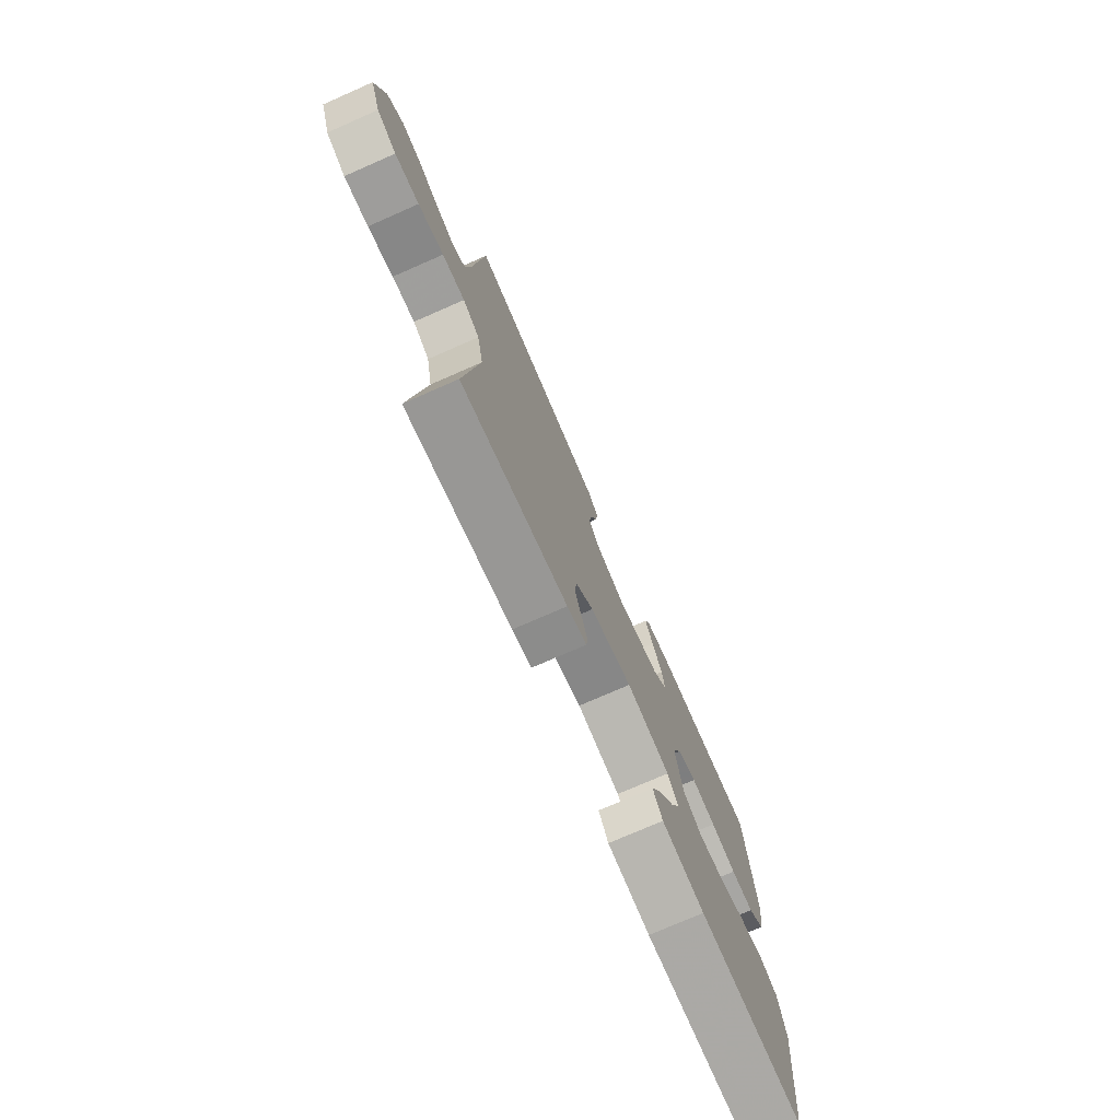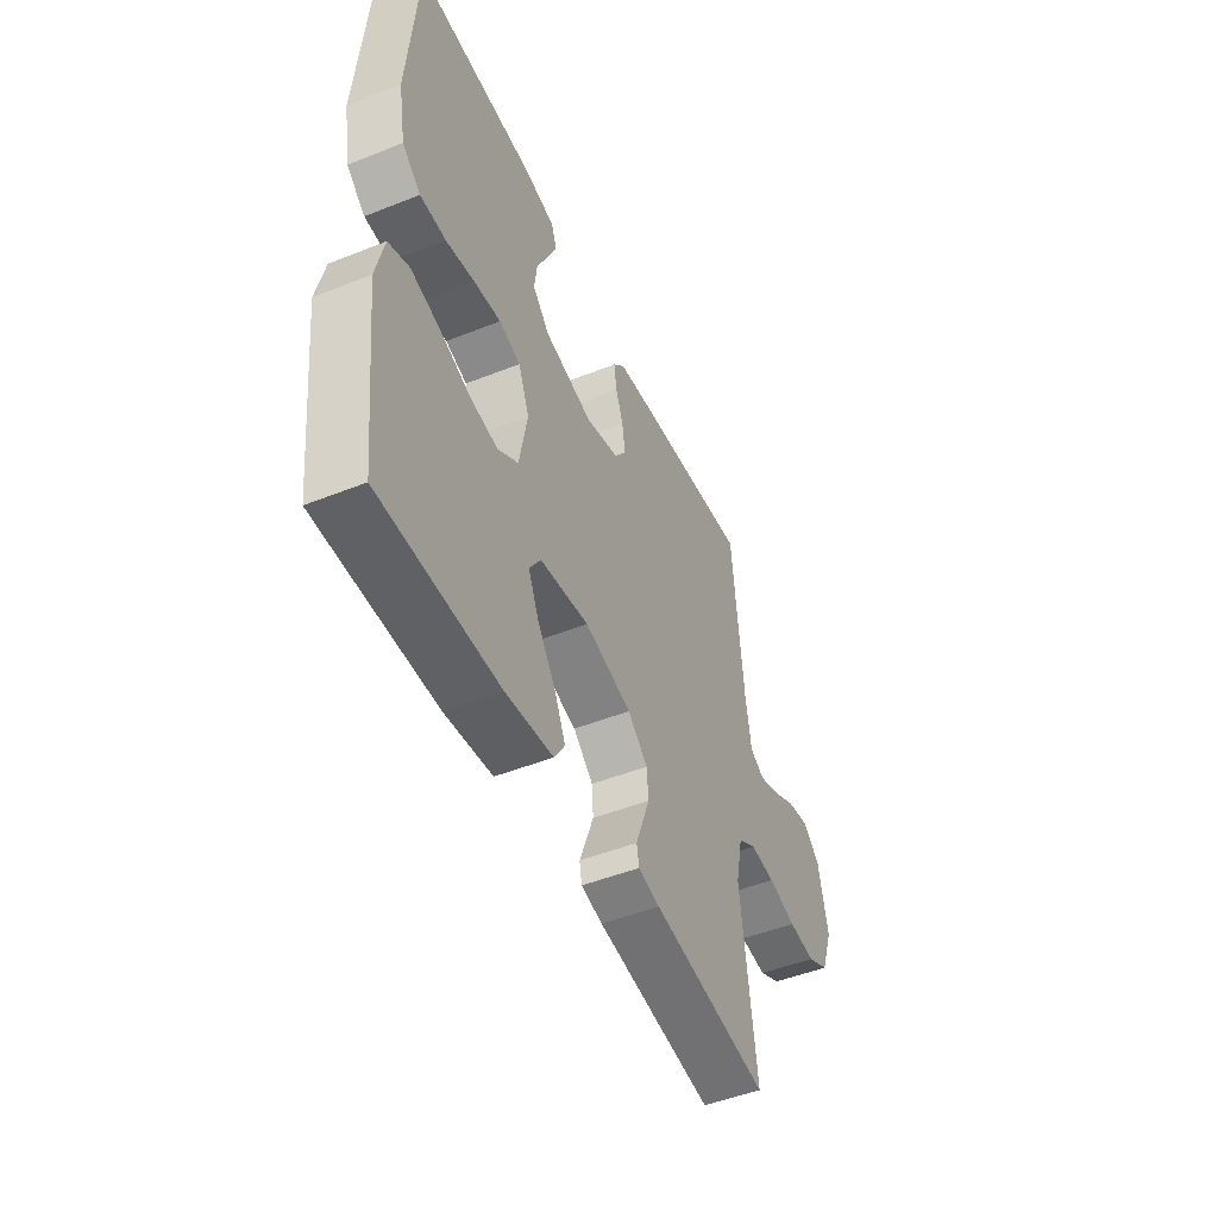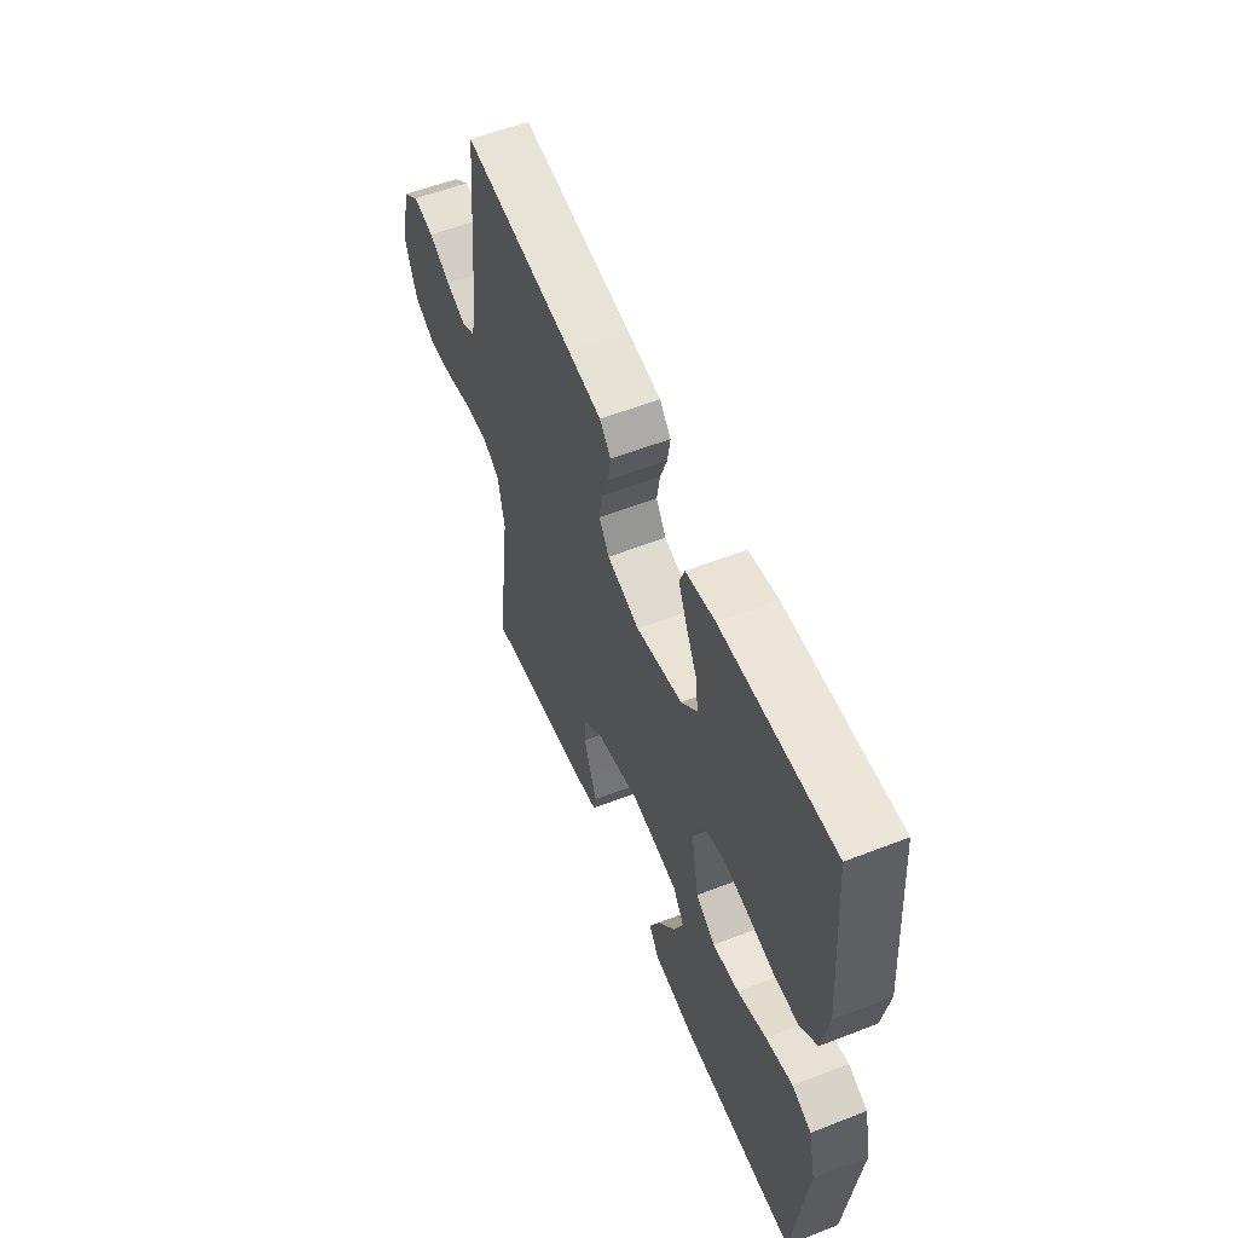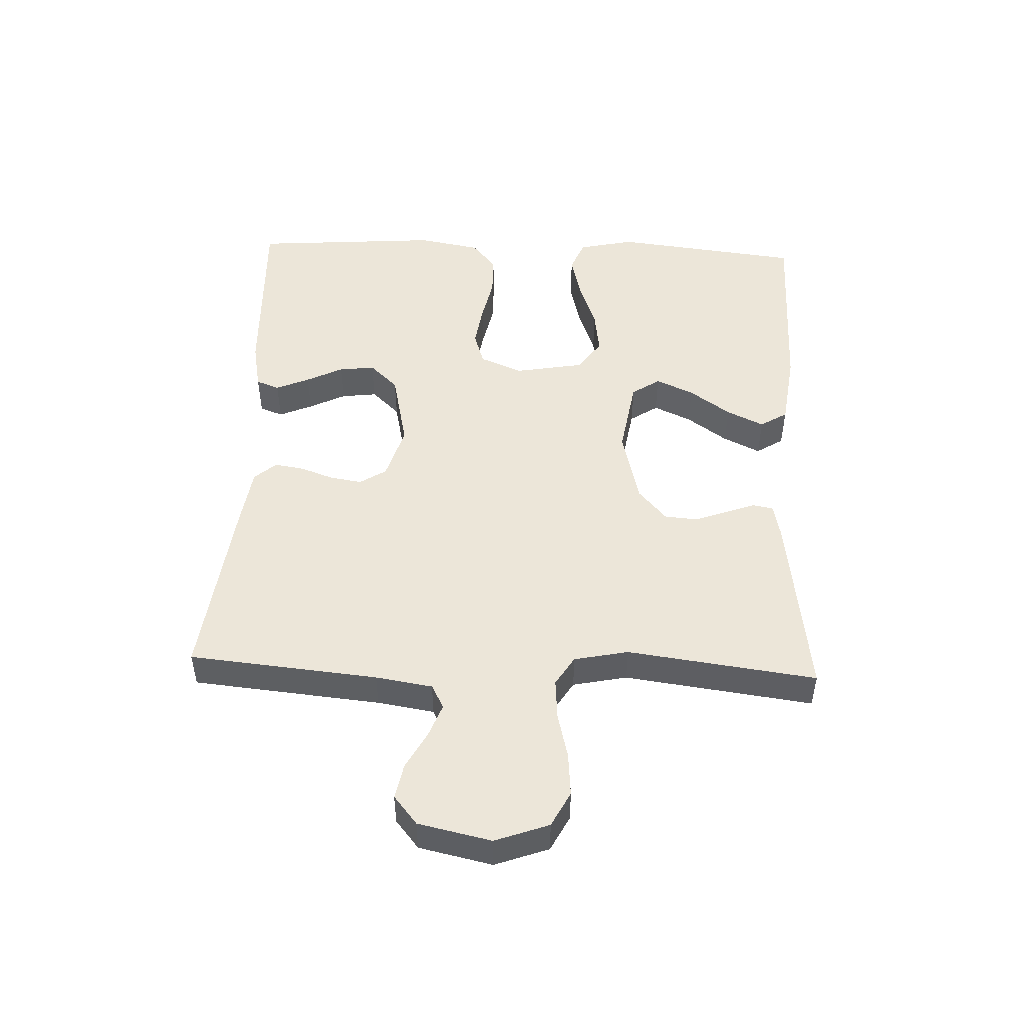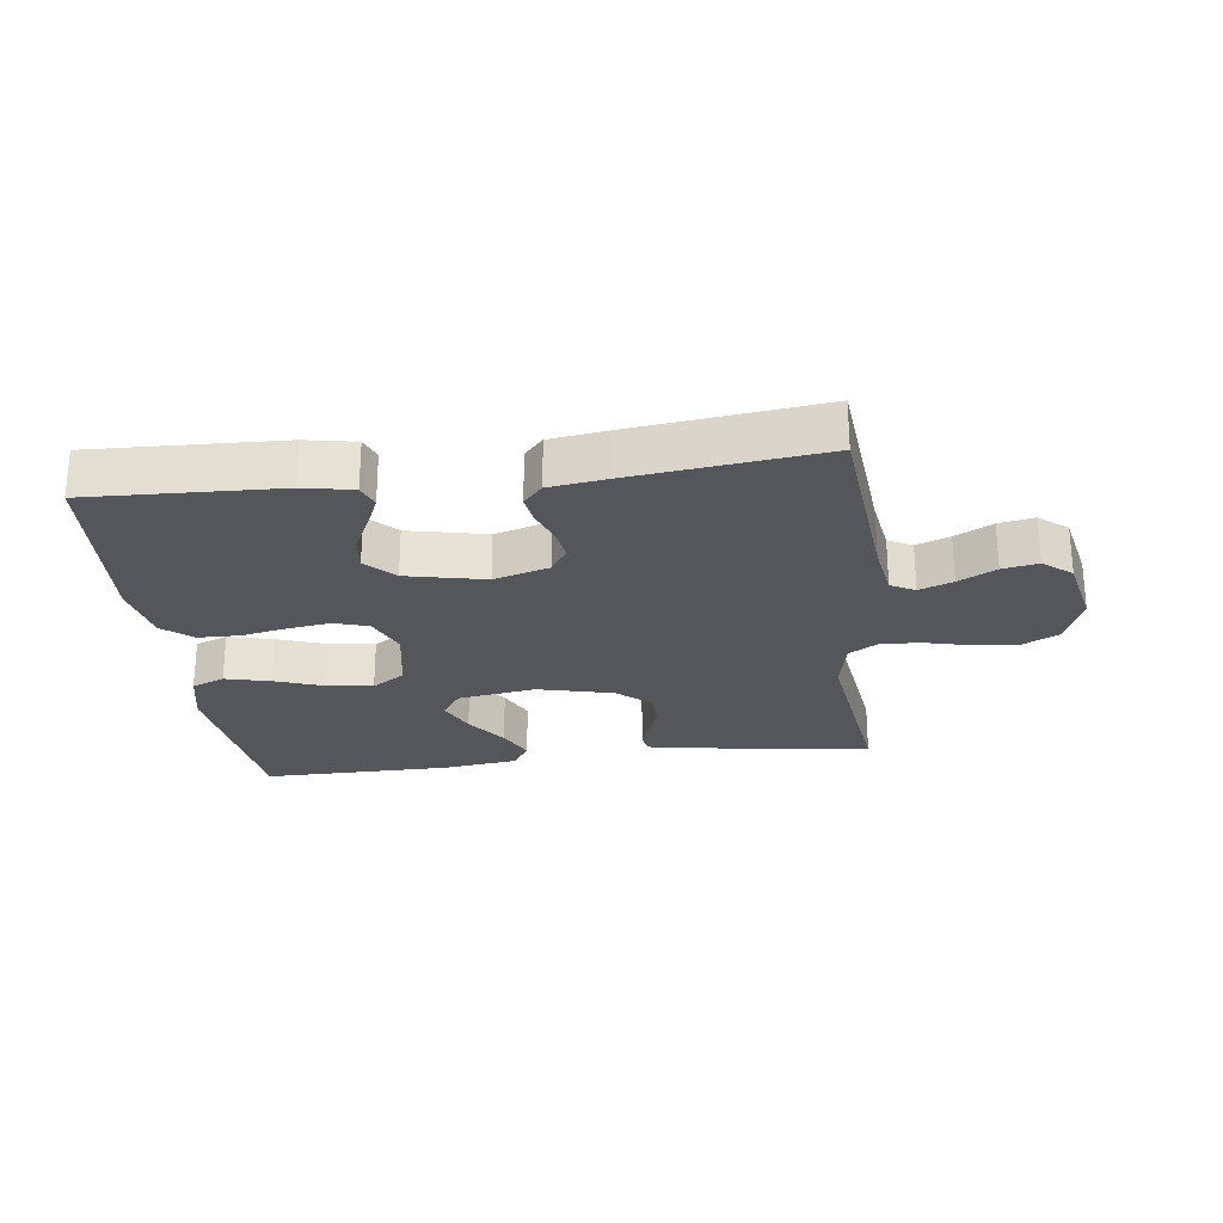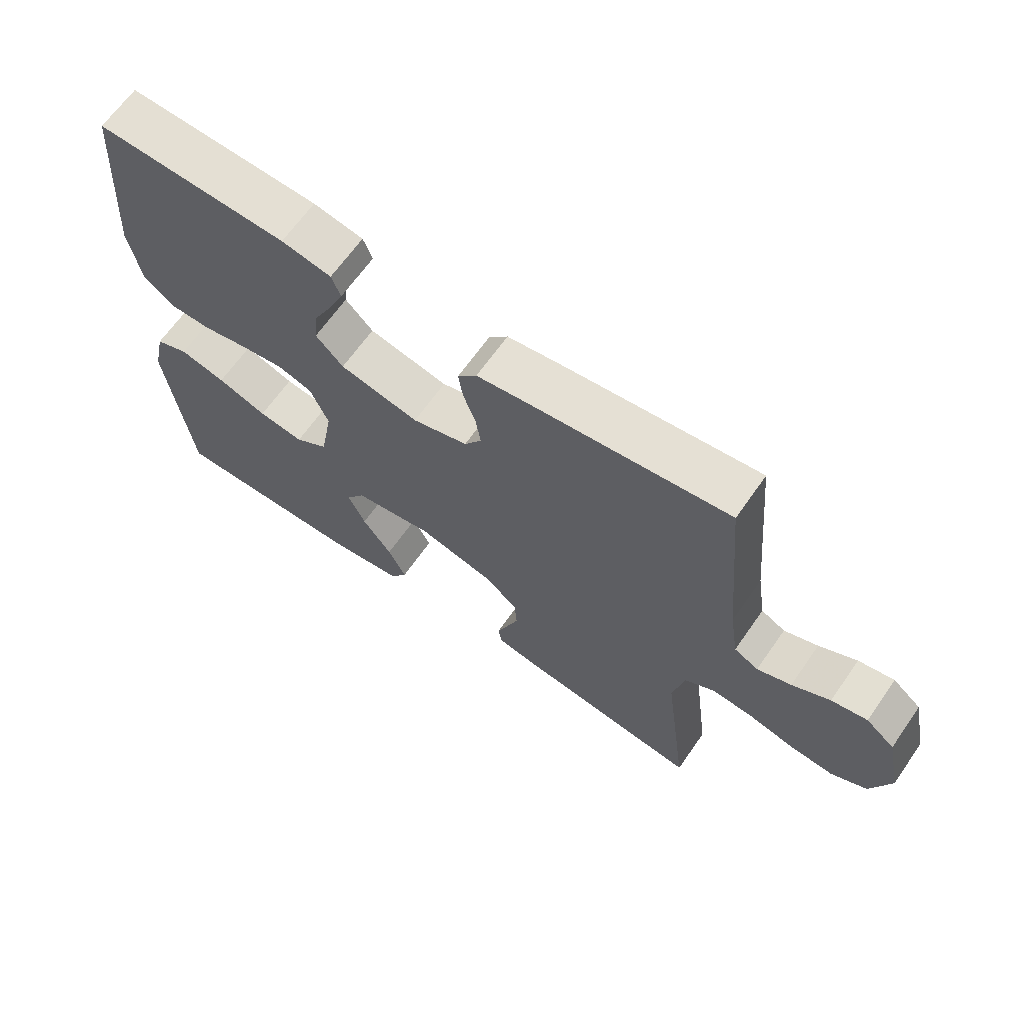
<metadata>
{"format":"obj","ext":"obj","renderer":"f3d","projection":"perspective","resolution":1024,"background":"white","views":[{"elev":-75.0,"azim":113.7,"up":"+Z"},{"elev":-48.6,"azim":-66.1,"up":"+Z"},{"elev":56.3,"azim":-112.2,"up":"+Z"},{"elev":49.2,"azim":92.4,"up":"+Y"},{"elev":-25.2,"azim":7.2,"up":"+Y"},{"elev":65.7,"azim":34.9,"up":"+Z"}]}
</metadata>
<code>
v -0.5 0.07 0.5
v -0.2 0.07 0.489
v -0.122 0.07 0.474
v -0.108 0.07 0.437
v -0.131 0.07 0.384
v -0.16 0.07 0.326
v -0.167 0.07 0.269
v -0.124 0.07 0.224
v 0 0.07 0.197
v 0.087 0.07 0.223
v 0.114 0.07 0.265
v 0.106 0.07 0.316
v 0.087 0.07 0.369
v 0.08 0.07 0.416
v 0.11 0.07 0.45
v 0.2 0.07 0.463
v 0.5 0.07 0.5
v 0.528 0.07 0.2
v 0.542 0.07 0.11
v 0.58 0.07 0.09
v 0.633 0.07 0.11
v 0.692 0.07 0.142
v 0.748 0.07 0.153
v 0.793 0.07 0.116
v 0.818 0.07 0
v 0.787 0.07 -0.085
v 0.731 0.07 -0.114
v 0.662 0.07 -0.108
v 0.59 0.07 -0.09
v 0.526 0.07 -0.085
v 0.479 0.07 -0.114
v 0.461 0.07 -0.2
v 0.5 0.07 -0.5
v 0.2 0.07 -0.459
v 0.145 0.07 -0.447
v 0.139 0.07 -0.414
v 0.156 0.07 -0.368
v 0.175 0.07 -0.316
v 0.171 0.07 -0.264
v 0.12 0.07 -0.219
v 0 0.07 -0.189
v -0.124 0.07 -0.209
v -0.154 0.07 -0.254
v -0.127 0.07 -0.314
v -0.081 0.07 -0.379
v -0.053 0.07 -0.438
v -0.08 0.07 -0.481
v -0.2 0.07 -0.497
v -0.5 0.07 -0.5
v -0.535 0.07 -0.2
v -0.515 0.07 -0.111
v -0.463 0.07 -0.09
v -0.391 0.07 -0.108
v -0.313 0.07 -0.136
v -0.242 0.07 -0.146
v -0.19 0.07 -0.111
v -0.17 0.07 0
v -0.198 0.07 0.068
v -0.252 0.07 0.085
v -0.321 0.07 0.075
v -0.393 0.07 0.06
v -0.458 0.07 0.061
v -0.505 0.07 0.1
v -0.523 0.07 0.2
v -0.5 0 0.5
v -0.2 0 0.489
v -0.122 0 0.474
v -0.108 0 0.437
v -0.131 0 0.384
v -0.16 0 0.326
v -0.167 0 0.269
v -0.124 0 0.224
v 0 0 0.197
v 0.087 0 0.223
v 0.114 0 0.265
v 0.106 0 0.316
v 0.087 0 0.369
v 0.08 0 0.416
v 0.11 0 0.45
v 0.2 0 0.463
v 0.5 0 0.5
v 0.528 0 0.2
v 0.542 0 0.11
v 0.58 0 0.09
v 0.633 0 0.11
v 0.692 0 0.142
v 0.748 0 0.153
v 0.793 0 0.116
v 0.818 0 0
v 0.787 0 -0.085
v 0.731 0 -0.114
v 0.662 0 -0.108
v 0.59 0 -0.09
v 0.526 0 -0.085
v 0.479 0 -0.114
v 0.461 0 -0.2
v 0.5 0 -0.5
v 0.2 0 -0.459
v 0.145 0 -0.447
v 0.139 0 -0.414
v 0.156 0 -0.368
v 0.175 0 -0.316
v 0.171 0 -0.264
v 0.12 0 -0.219
v 0 0 -0.189
v -0.124 0 -0.209
v -0.154 0 -0.254
v -0.127 0 -0.314
v -0.081 0 -0.379
v -0.053 0 -0.438
v -0.08 0 -0.481
v -0.2 0 -0.497
v -0.5 0 -0.5
v -0.535 0 -0.2
v -0.515 0 -0.111
v -0.463 0 -0.09
v -0.391 0 -0.108
v -0.313 0 -0.136
v -0.242 0 -0.146
v -0.19 0 -0.111
v -0.17 0 0
v -0.198 0 0.068
v -0.252 0 0.085
v -0.321 0 0.075
v -0.393 0 0.06
v -0.458 0 0.061
v -0.505 0 0.1
v -0.523 0 0.2
f 60 61 62 63
f 59 60 63 64
f 58 59 64 1
f 51 52 53 54
f 51 54 55
f 50 51 55
f 49 50 55
f 48 49 55 56
f 44 45 46 47
f 43 44 47 48
f 34 35 36 37
f 32 33 34 37
f 31 32 37 38
f 26 27 28 29
f 26 29 30
f 25 26 30
f 24 25 30
f 21 22 23 24
f 20 21 24 30
f 19 20 30 31
f 15 16 17 18
f 12 13 14 15
f 11 12 15 18
f 10 11 18 19
f 3 4 5 6
f 1 2 3 6
f 58 1 6 7
f 57 58 7 8
f 43 48 56 57
f 42 43 57 8
f 41 42 8 9
f 40 41 9 10
f 39 40 10 19
f 19 31 38 39
f 127 126 125 124
f 128 127 124 123
f 65 128 123 122
f 118 117 116 115
f 119 118 115
f 119 115 114
f 119 114 113
f 120 119 113 112
f 111 110 109 108
f 112 111 108 107
f 101 100 99 98
f 101 98 97 96
f 102 101 96 95
f 93 92 91 90
f 94 93 90
f 94 90 89
f 94 89 88
f 88 87 86 85
f 94 88 85 84
f 95 94 84 83
f 82 81 80 79
f 79 78 77 76
f 82 79 76 75
f 83 82 75 74
f 70 69 68 67
f 70 67 66 65
f 71 70 65 122
f 72 71 122 121
f 121 120 112 107
f 72 121 107 106
f 73 72 106 105
f 74 73 105 104
f 83 74 104 103
f 103 102 95 83
f 1 65 66 2
f 2 66 67 3
f 3 67 68 4
f 4 68 69 5
f 5 69 70 6
f 6 70 71 7
f 7 71 72 8
f 8 72 73 9
f 9 73 74 10
f 10 74 75 11
f 11 75 76 12
f 12 76 77 13
f 13 77 78 14
f 14 78 79 15
f 15 79 80 16
f 16 80 81 17
f 17 81 82 18
f 18 82 83 19
f 19 83 84 20
f 20 84 85 21
f 21 85 86 22
f 22 86 87 23
f 23 87 88 24
f 24 88 89 25
f 25 89 90 26
f 26 90 91 27
f 27 91 92 28
f 28 92 93 29
f 29 93 94 30
f 30 94 95 31
f 31 95 96 32
f 32 96 97 33
f 33 97 98 34
f 34 98 99 35
f 35 99 100 36
f 36 100 101 37
f 37 101 102 38
f 38 102 103 39
f 39 103 104 40
f 40 104 105 41
f 41 105 106 42
f 42 106 107 43
f 43 107 108 44
f 44 108 109 45
f 45 109 110 46
f 46 110 111 47
f 47 111 112 48
f 48 112 113 49
f 49 113 114 50
f 50 114 115 51
f 51 115 116 52
f 52 116 117 53
f 53 117 118 54
f 54 118 119 55
f 55 119 120 56
f 56 120 121 57
f 57 121 122 58
f 58 122 123 59
f 59 123 124 60
f 60 124 125 61
f 61 125 126 62
f 62 126 127 63
f 63 127 128 64
f 64 128 65 1

</code>
